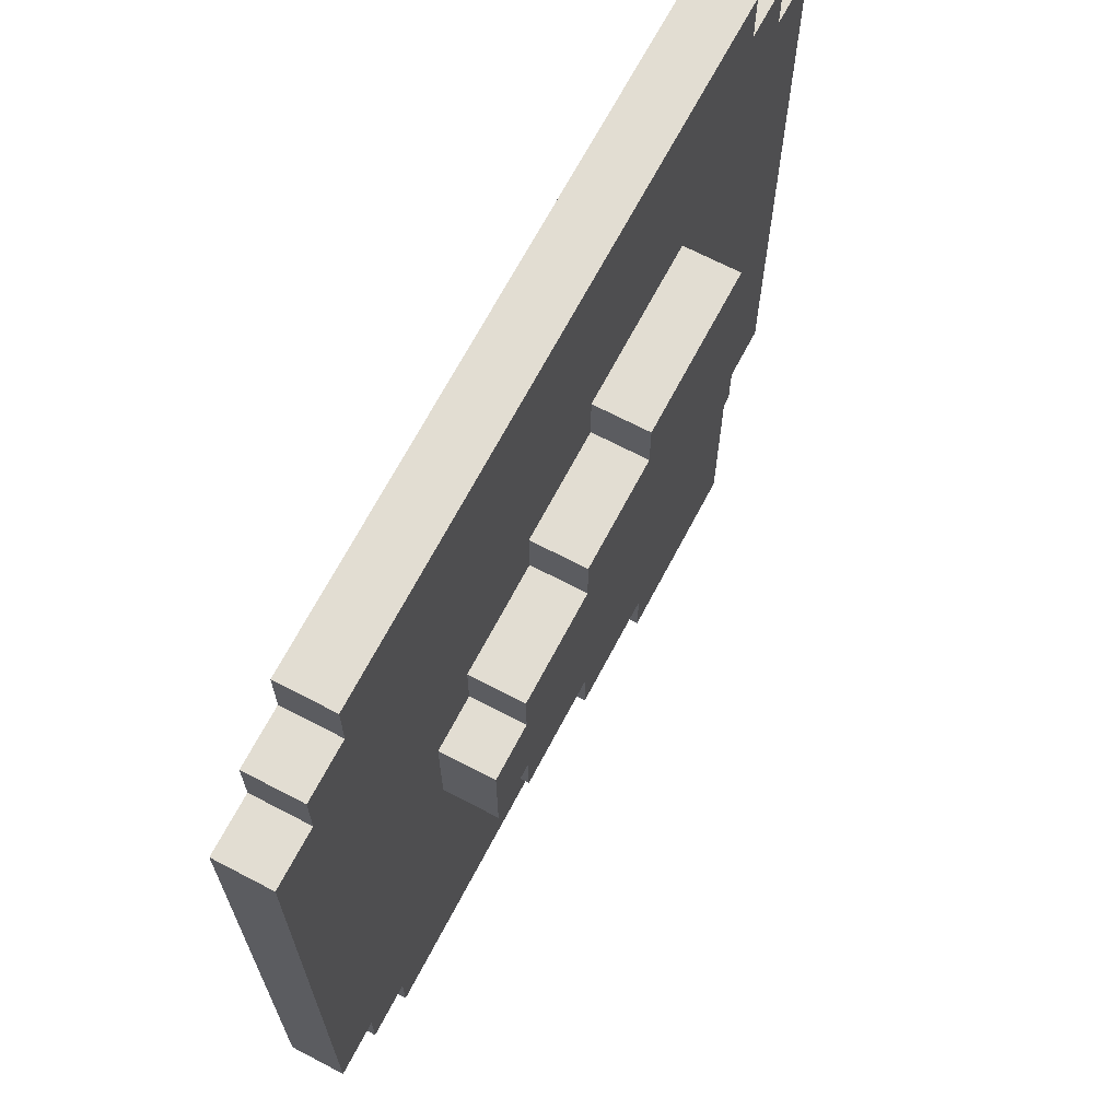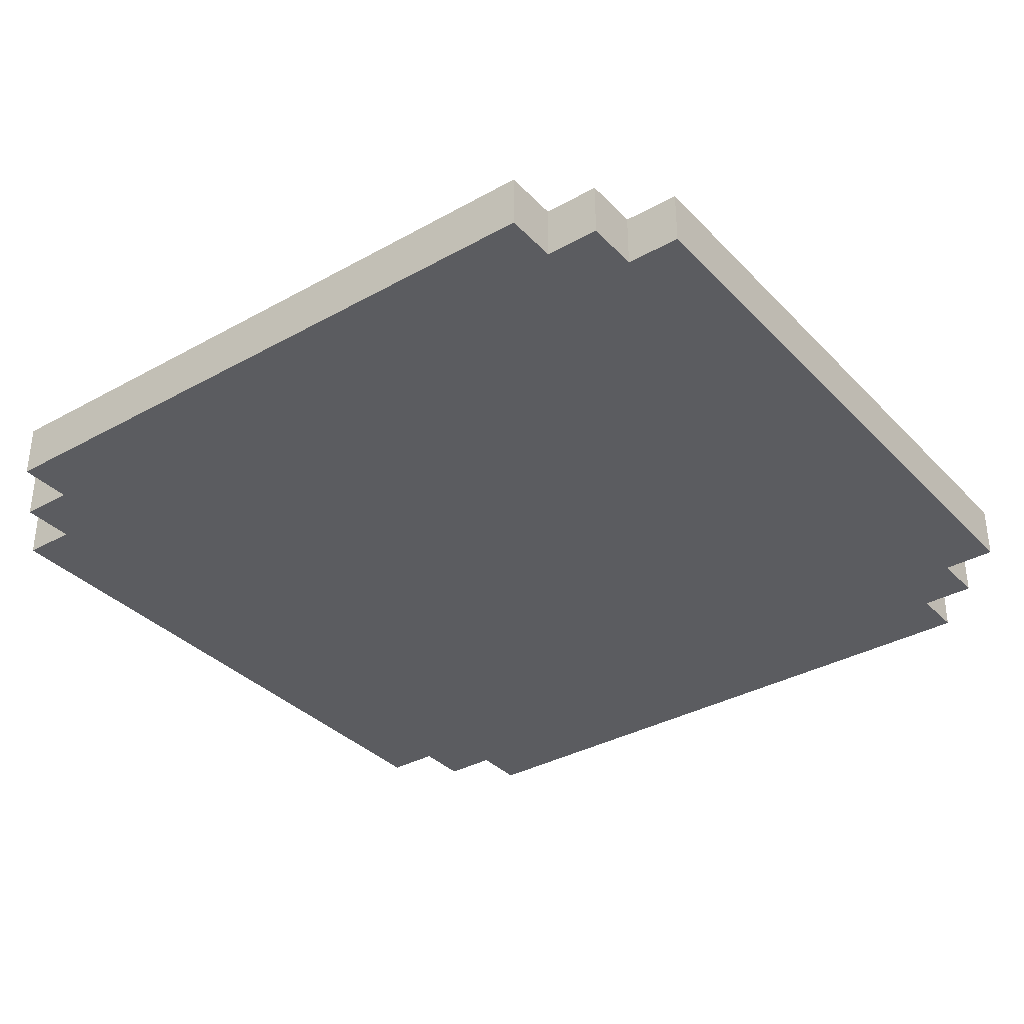
<metadata>
{"format":"obj","ext":"obj","renderer":"f3d","projection":"perspective","resolution":1024,"background":"white","views":[{"elev":68.1,"azim":117.7,"up":"+Z"},{"elev":-34.9,"azim":126.7,"up":"+Y"}]}
</metadata>
<code>
o ObjObject.004
v -0.8 0.1 0.6
v -0.8 0 -0.6
v -0.8 0 0.6
v -0.8 0.1 -0.6
v -0.7 0.1 0.7
v -0.7 0 0.6
v -0.7 0 0.7
v -0.7 0.1 0.6
v -0.7 0.1 -0.6
v -0.7 0 -0.7
v -0.7 0 -0.6
v -0.7 0.1 -0.7
v -0.6 0.1 0.8
v -0.6 0 0.7
v -0.6 0 0.8
v -0.6 0.1 0.7
v -0.6 0.1 -0.7
v -0.6 0 -0.8
v -0.6 0 -0.7
v -0.6 0.1 -0.8
v -0.4 0.2 0.4
v -0.4 0.1 0.3
v -0.4 0.1 0.4
v -0.4 0.2 0.3
v -0.4 0.1 0
v -0.4 0.2 0
v -0.4 0.1 -0.1
v -0.4 0.1 -0.2
v -0.4 0.1 -0.3
v -0.4 0.2 -0.3
v -0.4 0.1 -0.4
v -0.4 0.2 -0.4
v -0.1 0.1 0.4
v -0.1 0.1 0.3
v -0.1 0.2 0.4
v -0.1 0.2 0.3
v -0.1 0.1 -0.3
v -0.1 0.1 -0.4
v -0.1 0.2 -0.3
v -0.1 0.2 -0.4
v 0.1 0.1 0.3
v 0.1 0.1 0.2
v 0.1 0.2 0.3
v 0.1 0.2 0.2
v 0.1 0.1 -0.2
v 0.1 0.1 -0.3
v 0.1 0.2 -0.2
v 0.1 0.2 -0.3
v 0.3 0.1 0.2
v 0.3 0.1 0.1
v 0.3 0.2 0.2
v 0.3 0.2 0.1
v 0.3 0.1 -0.1
v 0.3 0.1 -0.2
v 0.3 0.2 -0.1
v 0.3 0.2 -0.2
v 0.4 0.1 0.1
v 0.4 0.1 0
v 0.4 0.2 0.1
v 0.4 0.1 -0.1
v 0.4 0.2 0
v 0.4 0.2 -0.1
v 0.6 0 0.8
v 0.6 0 0.7
v 0.6 0.1 0.8
v 0.6 0.1 0.7
v 0.6 0 -0.7
v 0.6 0 -0.8
v 0.6 0.1 -0.7
v 0.6 0.1 -0.8
v 0.7 0 0.7
v 0.7 0 0.6
v 0.7 0.1 0.7
v 0.7 0.1 0.6
v 0.7 0 -0.6
v 0.7 0 -0.7
v 0.7 0.1 -0.6
v 0.7 0.1 -0.7
v 0.8 0 0.6
v 0.8 0 -0.6
v 0.8 0.1 0.6
v 0.8 0.1 -0.6
v 0.6 0 0.8
v -0.6 0.1 0.8
v -0.6 0 0.8
v 0.6 0.1 0.8
v -0.6 0 0.7
v -0.7 0.1 0.7
v -0.7 0 0.7
v -0.6 0.1 0.7
v 0.7 0 0.7
v 0.6 0.1 0.7
v 0.6 0 0.7
v 0.7 0.1 0.7
v -0.7 0 0.6
v -0.8 0.1 0.6
v -0.8 0 0.6
v -0.7 0.1 0.6
v 0.8 0 0.6
v 0.7 0.1 0.6
v 0.7 0 0.6
v 0.8 0.1 0.6
v -0.3 0.1 0.4
v -0.4 0.2 0.4
v -0.4 0.1 0.4
v -0.2 0.1 0.4
v -0.1 0.1 0.4
v -0.1 0.2 0.4
v 0.1 0.1 0.3
v -0.1 0.2 0.3
v -0.1 0.1 0.3
v 0.1 0.2 0.3
v 0.2 0.1 0.2
v 0.1 0.2 0.2
v 0.1 0.1 0.2
v 0.3 0.1 0.2
v 0.3 0.2 0.2
v 0.4 0.1 0.1
v 0.3 0.2 0.1
v 0.3 0.1 0.1
v 0.4 0.2 0.1
v 0.3 0.1 -0.1
v 0.3 0.2 -0.1
v 0.4 0.1 -0.1
v 0.4 0.2 -0.1
v 0.1 0.1 -0.2
v 0.1 0.2 -0.2
v 0.3 0.1 -0.2
v 0.3 0.2 -0.2
v -0.1 0.1 -0.3
v -0.1 0.2 -0.3
v 0.1 0.1 -0.3
v 0.1 0.2 -0.3
v -0.4 0.1 -0.4
v -0.4 0.2 -0.4
v -0.2 0.1 -0.4
v -0.1 0.1 -0.4
v -0.1 0.2 -0.4
v -0.8 0 -0.6
v -0.8 0.1 -0.6
v -0.7 0 -0.6
v -0.7 0.1 -0.6
v 0.7 0 -0.6
v 0.7 0.1 -0.6
v 0.8 0 -0.6
v 0.8 0.1 -0.6
v -0.7 0 -0.7
v -0.7 0.1 -0.7
v -0.6 0 -0.7
v -0.6 0.1 -0.7
v 0.6 0 -0.7
v 0.6 0.1 -0.7
v 0.7 0 -0.7
v 0.7 0.1 -0.7
v -0.6 0 -0.8
v -0.6 0.1 -0.8
v 0.6 0 -0.8
v 0.6 0.1 -0.8
v -0.6 0 0.7
v 0.6 0 0.8
v -0.6 0 0.8
v -0.5 0 0.7
v -0.4 0 0.7
v 0.4 0 0.7
v 0.5 0 0.7
v 0.6 0 0.7
v -0.7 0 0.6
v -0.7 0 0.7
v -0.6 0 0.6
v -0.5 0 0.6
v -0.4 0 0.6
v -0.2 0 0.6
v 0.1 0 0.6
v 0.4 0 0.6
v 0.5 0 0.6
v 0.7 0 0.7
v 0.6 0 0.6
v 0.7 0 0.6
v -0.7 0 0.5
v -0.8 0 0.6
v -0.6 0 0.5
v -0.5 0 0.5
v -0.4 0 0.5
v -0.3 0 0.5
v -0.1 0 0.5
v 0 0 0.5
v 0.3 0 0.5
v 0.4 0 0.5
v 0.5 0 0.5
v 0.6 0 0.5
v 0.8 0 0.6
v 0.7 0 0.5
v -0.7 0 0.4
v -0.6 0 0.4
v -0.4 0 0.4
v -0.3 0 0.4
v -0.2 0 0.4
v -0.1 0 0.4
v 0 0 0.4
v 0.3 0 0.4
v 0.4 0 0.4
v 0.6 0 0.4
v 0.7 0 0.4
v -0.5 0 0.3
v -0.4 0 0.3
v -0.2 0 0.3
v 0.1 0 0.3
v 0.2 0 0.3
v 0.5 0 0.3
v 0.6 0 0.3
v -0.6 0 0.2
v -0.5 0 0.2
v 0.2 0 0.2
v 0.5 0 0.2
v -0.6 0 0.1
v -0.5 0 0.1
v 0.5 0 0.1
v 0.6 0 0.1
v -0.6 0 0
v -0.4 0 0
v -0.3 0 0
v 0.4 0 0
v 0.5 0 0
v 0.6 0 0
v -0.5 0 -0.1
v -0.4 0 -0.1
v 0.3 0 -0.1
v 0.4 0 -0.1
v 0.5 0 -0.1
v 0.6 0 -0.1
v -0.5 0 -0.2
v -0.4 0 -0.2
v 0 0 -0.2
v 0.1 0 -0.2
v 0.3 0 -0.2
v 0.5 0 -0.2
v 0.6 0 -0.2
v -0.6 0 -0.3
v -0.4 0 -0.3
v -0.3 0 -0.3
v -0.1 0 -0.3
v 0 0 -0.3
v 0.1 0 -0.3
v 0.4 0 -0.3
v -0.7 0 -0.4
v -0.6 0 -0.4
v -0.5 0 -0.4
v -0.4 0 -0.4
v -0.2 0 -0.4
v -0.1 0 -0.4
v 0 0 -0.4
v 0.2 0 -0.4
v 0.3 0 -0.4
v 0.5 0 -0.4
v 0.6 0 -0.4
v 0.7 0 -0.4
v -0.7 0 -0.5
v -0.6 0 -0.5
v -0.5 0 -0.5
v -0.4 0 -0.5
v -0.3 0 -0.5
v -0.1 0 -0.5
v 0 0 -0.5
v 0.2 0 -0.5
v 0.3 0 -0.5
v 0.5 0 -0.5
v 0.6 0 -0.5
v 0.7 0 -0.5
v -0.8 0 -0.6
v -0.7 0 -0.6
v -0.6 0 -0.6
v -0.5 0 -0.6
v -0.4 0 -0.6
v -0.3 0 -0.6
v -0.2 0 -0.6
v 0.1 0 -0.6
v 0.4 0 -0.6
v 0.5 0 -0.6
v 0.6 0 -0.6
v 0.7 0 -0.6
v 0.8 0 -0.6
v -0.7 0 -0.7
v -0.6 0 -0.7
v -0.5 0 -0.7
v -0.4 0 -0.7
v 0.4 0 -0.7
v 0.5 0 -0.7
v 0.6 0 -0.7
v 0.7 0 -0.7
v -0.6 0 -0.8
v 0.6 0 -0.8
v -0.6 0.1 0.8
v 0.6 0.1 0.8
v -0.6 0.1 0.7
v -0.5 0.1 0.7
v -0.4 0.1 0.7
v 0.4 0.1 0.7
v 0.5 0.1 0.7
v 0.6 0.1 0.7
v -0.7 0.1 0.7
v -0.7 0.1 0.6
v -0.6 0.1 0.6
v -0.5 0.1 0.6
v -0.4 0.1 0.6
v -0.2 0.1 0.6
v 0.1 0.1 0.6
v 0.4 0.1 0.6
v 0.7 0.1 0.7
v 0.5 0.1 0.6
v 0.6 0.1 0.6
v 0.7 0.1 0.6
v -0.7 0.1 0.5
v -0.8 0.1 0.6
v -0.6 0.1 0.5
v -0.5 0.1 0.5
v -0.4 0.1 0.5
v -0.3 0.1 0.5
v -0.1 0.1 0.5
v 0 0.1 0.5
v 0.3 0.1 0.5
v 0.4 0.1 0.5
v 0.5 0.1 0.5
v 0.8 0.1 0.6
v 0.6 0.1 0.5
v 0.7 0.1 0.5
v -0.7 0.1 0.4
v -0.6 0.1 0.4
v -0.4 0.1 0.4
v -0.3 0.1 0.4
v -0.2 0.1 0.4
v -0.1 0.1 0.4
v 0 0.1 0.4
v 0.3 0.1 0.4
v 0.4 0.1 0.4
v 0.6 0.1 0.4
v 0.7 0.1 0.4
v -0.5 0.1 0.3
v -0.4 0.1 0.3
v -0.1 0.1 0.3
v 0.1 0.1 0.3
v 0.2 0.1 0.3
v 0.5 0.1 0.3
v 0.6 0.1 0.3
v -0.6 0.1 0.2
v -0.5 0.1 0.2
v 0.1 0.1 0.2
v 0.2 0.1 0.2
v 0.3 0.1 0.2
v 0.5 0.1 0.2
v -0.6 0.1 0.1
v -0.5 0.1 0.1
v 0.3 0.1 0.1
v 0.4 0.1 0.1
v 0.5 0.1 0.1
v 0.6 0.1 0.1
v -0.6 0.1 0
v -0.4 0.1 0
v 0.4 0.1 0
v 0.5 0.1 0
v 0.6 0.1 0
v -0.5 0.1 -0.1
v -0.4 0.1 -0.1
v 0.4 0.1 -0.1
v 0.5 0.1 -0.1
v 0.6 0.1 -0.1
v -0.5 0.1 -0.2
v -0.4 0.1 -0.2
v 0.3 0.1 -0.2
v 0.3 0.1 -0.1
v 0.5 0.1 -0.2
v 0.6 0.1 -0.2
v -0.6 0.1 -0.3
v -0.4 0.1 -0.3
v 0.1 0.1 -0.3
v 0.1 0.1 -0.2
v 0.4 0.1 -0.3
v -0.7 0.1 -0.4
v -0.6 0.1 -0.4
v -0.5 0.1 -0.4
v -0.4 0.1 -0.4
v -0.1 0.1 -0.3
v -0.1 0.1 -0.4
v 0 0.1 -0.4
v 0.2 0.1 -0.4
v 0.3 0.1 -0.4
v 0.5 0.1 -0.4
v 0.6 0.1 -0.4
v 0.7 0.1 -0.4
v -0.7 0.1 -0.5
v -0.6 0.1 -0.5
v -0.2 0.1 -0.4
v -0.5 0.1 -0.5
v -0.4 0.1 -0.5
v -0.3 0.1 -0.5
v -0.1 0.1 -0.5
v 0 0.1 -0.5
v 0.2 0.1 -0.5
v 0.3 0.1 -0.5
v 0.5 0.1 -0.5
v 0.6 0.1 -0.5
v 0.7 0.1 -0.5
v -0.8 0.1 -0.6
v -0.7 0.1 -0.6
v -0.6 0.1 -0.6
v -0.5 0.1 -0.6
v -0.4 0.1 -0.6
v -0.3 0.1 -0.6
v -0.2 0.1 -0.6
v 0.1 0.1 -0.6
v 0.4 0.1 -0.6
v 0.5 0.1 -0.6
v 0.6 0.1 -0.6
v 0.7 0.1 -0.6
v 0.8 0.1 -0.6
v -0.7 0.1 -0.7
v -0.6 0.1 -0.7
v -0.5 0.1 -0.7
v -0.4 0.1 -0.7
v 0.4 0.1 -0.7
v 0.5 0.1 -0.7
v 0.6 0.1 -0.7
v 0.7 0.1 -0.7
v -0.6 0.1 -0.8
v 0.6 0.1 -0.8
v -0.4 0.2 0.4
v -0.1 0.2 0.4
v -0.4 0.2 0.3
v -0.2 0.2 0.3
v -0.1 0.2 0.3
v -0.2 0.2 0.2
v 0.1 0.2 0.3
v 0 0.2 0.2
v 0.1 0.2 0.2
v 0 0.2 0.1
v 0.3 0.2 0.2
v 0.2 0.2 0.1
v 0.3 0.2 0.1
v -0.4 0.2 0
v 0.4 0.2 0.1
v 0.2 0.2 0
v 0.4 0.2 0
v 0 0.2 -0.1
v 0.2 0.2 -0.1
v 0.3 0.2 -0.1
v 0.4 0.2 -0.1
v -0.2 0.2 -0.2
v 0 0.2 -0.2
v 0.1 0.2 -0.2
v 0.3 0.2 -0.2
v -0.4 0.2 -0.3
v -0.2 0.2 -0.3
v -0.1 0.2 -0.3
v 0.1 0.2 -0.3
v -0.4 0.2 -0.4
v -0.1 0.2 -0.4
f 1 2 3
f 4 2 1
f 5 6 7
f 8 6 5
f 9 10 11
f 12 10 9
f 13 14 15
f 16 14 13
f 17 18 19
f 20 18 17
f 21 22 23
f 24 25 22
f 24 22 21
f 26 27 25
f 26 25 24
f 26 28 27
f 26 29 28
f 30 31 29
f 30 29 26
f 32 31 30
f 33 34 35
f 35 34 36
f 37 38 39
f 39 38 40
f 41 42 43
f 43 42 44
f 45 46 47
f 47 46 48
f 49 50 51
f 51 50 52
f 53 54 55
f 55 54 56
f 57 58 59
f 58 60 61
f 59 58 61
f 61 60 62
f 63 64 65
f 65 64 66
f 67 68 69
f 69 68 70
f 71 72 73
f 73 72 74
f 75 76 77
f 77 76 78
f 79 80 81
f 81 80 82
f 83 84 85
f 86 84 83
f 87 88 89
f 90 88 87
f 91 92 93
f 94 92 91
f 95 96 97
f 98 96 95
f 99 100 101
f 102 100 99
f 103 104 105
f 106 104 103
f 107 104 106
f 108 104 107
f 109 110 111
f 112 110 109
f 113 114 115
f 116 114 113
f 117 114 116
f 118 119 120
f 121 119 118
f 122 123 124
f 124 123 125
f 126 127 128
f 128 127 129
f 130 131 132
f 132 131 133
f 134 135 136
f 136 135 137
f 137 135 138
f 139 140 141
f 141 140 142
f 143 144 145
f 145 144 146
f 147 148 149
f 149 148 150
f 151 152 153
f 153 152 154
f 155 156 157
f 157 156 158
f 159 160 161
f 162 160 159
f 163 160 162
f 164 160 163
f 165 160 164
f 166 160 165
f 167 159 168
f 167 162 159
f 169 162 167
f 170 163 162
f 170 162 169
f 171 164 163
f 171 163 170
f 172 164 171
f 173 164 172
f 174 165 164
f 174 164 173
f 175 176 166
f 175 165 174
f 175 166 165
f 177 176 175
f 178 176 177
f 179 169 167
f 179 167 180
f 181 170 169
f 181 169 179
f 182 172 171
f 182 170 181
f 182 171 170
f 183 172 182
f 184 172 183
f 185 173 172
f 186 173 185
f 187 174 173
f 187 175 174
f 188 175 187
f 189 177 175
f 189 175 188
f 190 191 178
f 190 177 189
f 190 178 177
f 192 191 190
f 193 181 179
f 193 179 180
f 194 182 181
f 194 181 193
f 195 183 182
f 195 184 183
f 196 172 184
f 196 184 195
f 197 185 172
f 197 172 196
f 198 186 185
f 198 185 197
f 199 173 186
f 199 186 198
f 200 187 173
f 200 188 187
f 201 189 188
f 201 188 200
f 201 190 189
f 202 192 190
f 202 190 201
f 203 191 192
f 203 192 202
f 204 195 182
f 204 182 194
f 205 197 196
f 205 195 204
f 205 196 195
f 206 198 197
f 206 197 205
f 206 199 198
f 207 202 201
f 207 199 206
f 207 200 173
f 207 201 200
f 207 173 199
f 208 202 207
f 209 202 208
f 210 203 202
f 210 202 209
f 211 205 204
f 211 206 205
f 211 204 194
f 211 208 207
f 211 207 206
f 211 194 193
f 212 208 211
f 213 209 208
f 213 208 212
f 214 210 209
f 214 209 213
f 215 212 211
f 215 211 193
f 216 213 212
f 216 212 215
f 216 214 213
f 217 210 214
f 217 214 216
f 218 203 210
f 218 210 217
f 219 217 216
f 219 215 193
f 219 216 215
f 220 217 219
f 221 217 220
f 222 217 221
f 223 218 217
f 223 217 222
f 224 203 218
f 224 218 223
f 225 220 219
f 226 221 220
f 226 220 225
f 227 222 221
f 228 223 222
f 228 222 227
f 228 224 223
f 229 224 228
f 230 203 224
f 230 224 229
f 231 225 219
f 231 226 225
f 232 221 226
f 232 226 231
f 233 227 221
f 234 227 233
f 235 229 228
f 235 227 234
f 235 228 227
f 236 230 229
f 236 229 235
f 237 203 230
f 237 230 236
f 238 231 219
f 238 219 193
f 238 232 231
f 239 221 232
f 239 232 238
f 240 233 221
f 240 221 239
f 241 233 240
f 242 234 233
f 242 233 241
f 243 237 236
f 243 234 242
f 243 236 235
f 243 235 234
f 244 237 243
f 245 238 193
f 245 193 180
f 246 239 238
f 246 238 245
f 247 239 246
f 248 241 240
f 248 239 247
f 248 240 239
f 249 241 248
f 250 242 241
f 250 241 249
f 250 243 242
f 251 243 250
f 252 244 243
f 253 244 252
f 254 237 244
f 255 203 237
f 255 237 254
f 256 191 203
f 256 203 255
f 257 246 245
f 257 245 180
f 258 247 246
f 258 246 257
f 259 249 248
f 259 247 258
f 259 248 247
f 260 249 259
f 261 249 260
f 262 250 249
f 262 251 250
f 263 243 251
f 263 251 262
f 264 253 252
f 264 252 243
f 265 244 253
f 265 253 264
f 266 254 244
f 266 255 254
f 267 256 255
f 267 255 266
f 268 191 256
f 268 256 267
f 269 258 257
f 269 257 180
f 270 258 269
f 271 259 258
f 271 258 270
f 272 260 259
f 272 259 271
f 273 261 260
f 273 260 272
f 274 249 261
f 274 261 273
f 275 262 249
f 275 249 274
f 275 263 262
f 276 264 243
f 276 263 275
f 276 265 264
f 276 243 263
f 277 244 265
f 277 265 276
f 277 266 244
f 278 267 266
f 278 266 277
f 279 268 267
f 279 267 278
f 280 191 268
f 280 268 279
f 281 191 280
f 282 271 270
f 282 272 271
f 283 272 282
f 284 273 272
f 284 272 283
f 285 275 274
f 285 273 284
f 285 276 275
f 285 274 273
f 285 277 276
f 286 278 277
f 286 277 285
f 287 279 278
f 287 278 286
f 287 280 279
f 288 280 287
f 289 280 288
f 290 284 283
f 290 288 287
f 290 287 286
f 290 286 285
f 290 285 284
f 291 288 290
f 292 293 294
f 294 293 295
f 295 293 296
f 296 293 297
f 297 293 298
f 298 293 299
f 300 294 301
f 294 295 301
f 301 295 302
f 295 296 303
f 302 295 303
f 296 297 304
f 303 296 304
f 304 297 305
f 305 297 306
f 297 298 307
f 306 297 307
f 299 308 309
f 307 298 309
f 298 299 309
f 309 308 310
f 310 308 311
f 301 302 312
f 313 301 312
f 302 303 314
f 312 302 314
f 304 305 315
f 314 303 315
f 303 304 315
f 315 305 316
f 316 305 317
f 305 306 318
f 318 306 319
f 306 307 320
f 307 309 320
f 320 309 321
f 309 310 322
f 321 309 322
f 311 323 324
f 322 310 324
f 310 311 324
f 324 323 325
f 312 314 326
f 313 312 326
f 314 315 327
f 326 314 327
f 315 316 328
f 316 317 328
f 317 305 329
f 328 317 329
f 305 318 330
f 329 305 330
f 318 319 331
f 330 318 331
f 319 306 332
f 331 319 332
f 306 320 333
f 320 321 333
f 321 322 334
f 333 321 334
f 322 324 334
f 324 325 335
f 334 324 335
f 325 323 336
f 335 325 336
f 315 328 337
f 327 315 337
f 337 328 338
f 331 332 339
f 334 335 340
f 339 332 340
f 306 333 340
f 333 334 340
f 332 306 340
f 340 335 341
f 341 335 342
f 335 336 343
f 342 335 343
f 327 337 344
f 326 327 344
f 337 338 344
f 344 338 345
f 340 341 346
f 341 342 347
f 346 341 347
f 347 342 348
f 342 343 349
f 348 342 349
f 326 344 350
f 344 345 350
f 345 338 351
f 350 345 351
f 348 349 352
f 352 349 353
f 349 343 354
f 353 349 354
f 343 336 355
f 354 343 355
f 326 350 356
f 350 351 356
f 351 338 357
f 356 351 357
f 353 354 358
f 354 355 359
f 358 354 359
f 355 336 360
f 359 355 360
f 356 357 361
f 361 357 362
f 358 359 363
f 359 360 363
f 363 360 364
f 360 336 365
f 364 360 365
f 361 362 366
f 356 361 366
f 366 362 367
f 363 364 368
f 369 363 368
f 364 365 370
f 368 364 370
f 365 336 371
f 370 365 371
f 366 367 372
f 326 356 372
f 356 366 372
f 372 367 373
f 368 370 374
f 370 371 374
f 375 368 374
f 374 371 376
f 313 326 377
f 326 372 377
f 372 373 378
f 377 372 378
f 378 373 379
f 379 373 380
f 381 374 382
f 382 374 383
f 374 376 384
f 384 376 385
f 376 371 386
f 371 336 387
f 386 371 387
f 336 323 388
f 387 336 388
f 313 377 389
f 377 378 389
f 378 379 390
f 389 378 390
f 380 391 392
f 390 379 392
f 379 380 392
f 392 391 393
f 393 391 394
f 391 382 395
f 382 383 395
f 383 374 396
f 395 383 396
f 384 385 397
f 374 384 397
f 385 376 398
f 397 385 398
f 386 387 399
f 376 386 399
f 387 388 400
f 399 387 400
f 388 323 401
f 400 388 401
f 389 390 402
f 313 389 402
f 402 390 403
f 390 392 404
f 403 390 404
f 392 393 405
f 404 392 405
f 393 394 406
f 405 393 406
f 394 391 407
f 406 394 407
f 391 395 408
f 407 391 408
f 395 396 408
f 397 398 409
f 408 396 409
f 374 397 409
f 396 374 409
f 398 376 410
f 409 398 410
f 376 399 410
f 399 400 411
f 410 399 411
f 400 401 412
f 411 400 412
f 401 323 413
f 412 401 413
f 413 323 414
f 403 404 415
f 404 405 415
f 415 405 416
f 405 406 417
f 416 405 417
f 408 409 418
f 417 406 418
f 407 408 418
f 409 410 418
f 406 407 418
f 410 411 419
f 418 410 419
f 411 412 420
f 419 411 420
f 412 413 420
f 420 413 421
f 421 413 422
f 416 417 423
f 420 421 423
f 419 420 423
f 417 418 423
f 418 419 423
f 423 421 424
f 425 426 427
f 427 426 428
f 428 426 429
f 427 428 430
f 429 431 430
f 428 429 430
f 430 431 432
f 432 431 433
f 430 432 434
f 433 435 434
f 432 433 434
f 434 435 436
f 436 435 437
f 427 430 438
f 430 434 438
f 434 436 438
f 437 439 440
f 438 436 440
f 436 437 440
f 440 439 441
f 438 440 442
f 440 441 443
f 442 440 443
f 443 441 444
f 444 441 445
f 438 442 446
f 442 443 447
f 446 442 447
f 443 444 447
f 447 444 448
f 448 444 449
f 438 446 450
f 446 447 451
f 450 446 451
f 447 448 451
f 451 448 452
f 452 448 453
f 450 451 454
f 451 452 454
f 454 452 455

</code>
